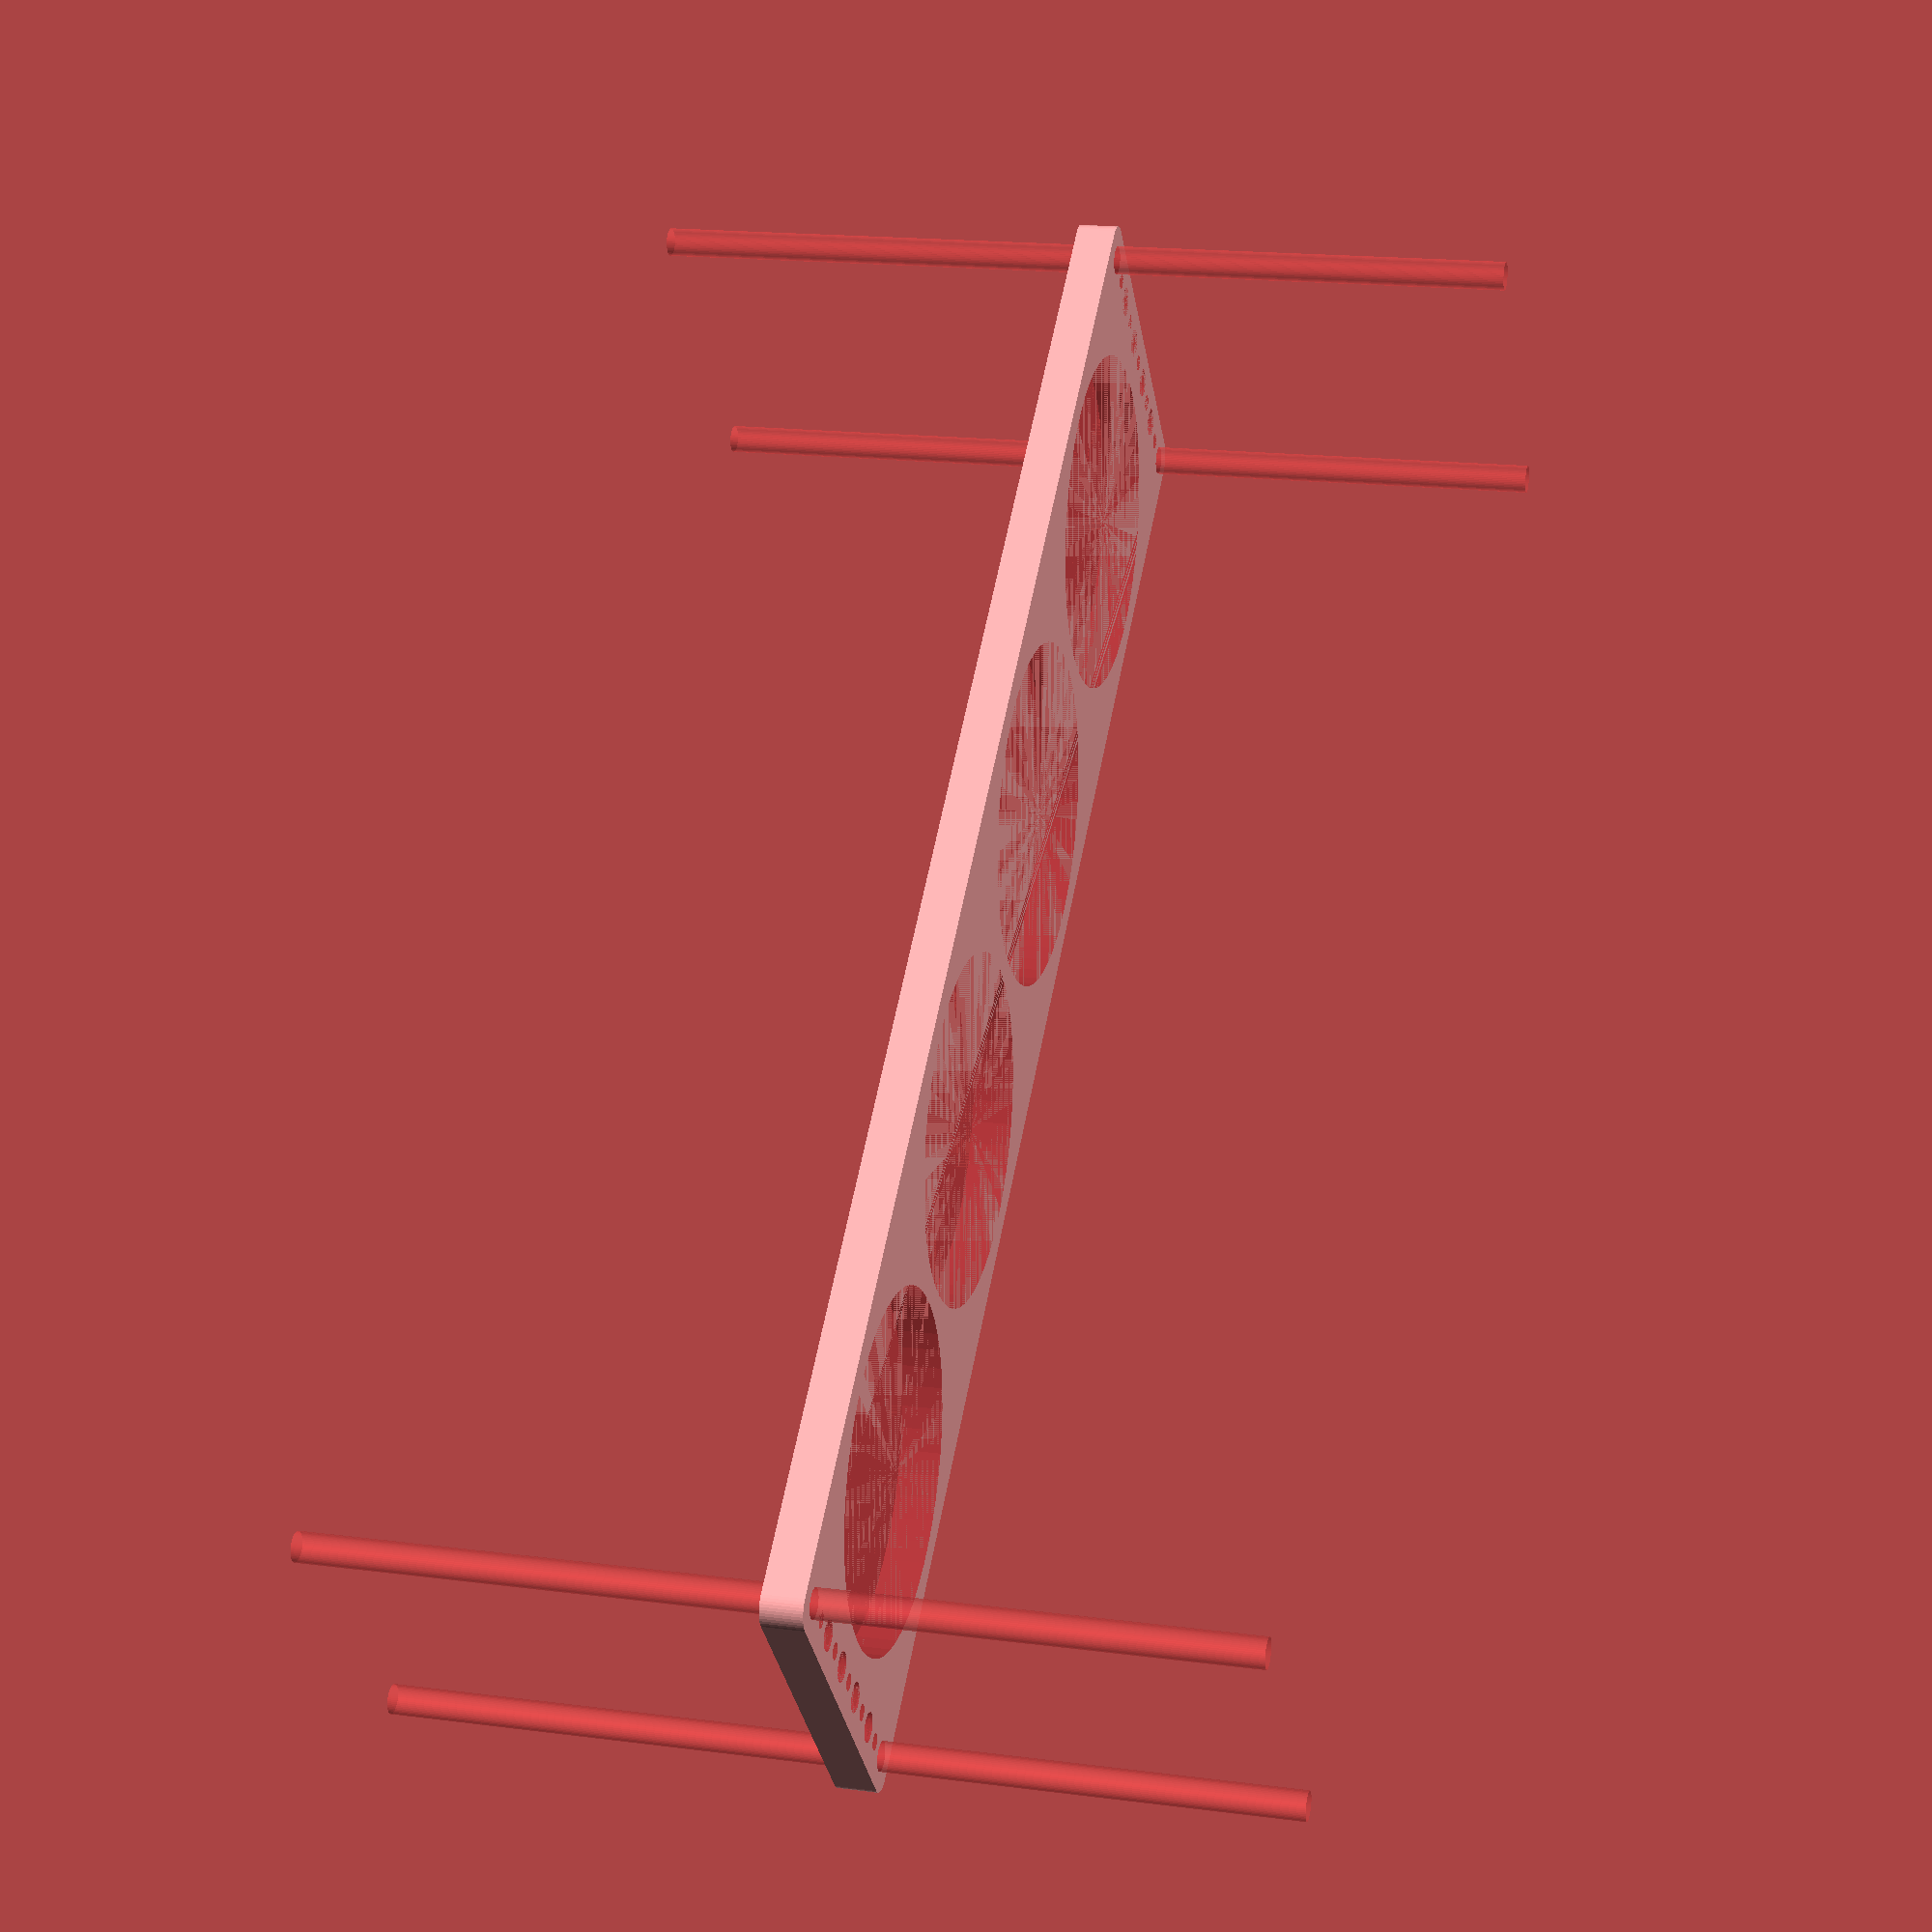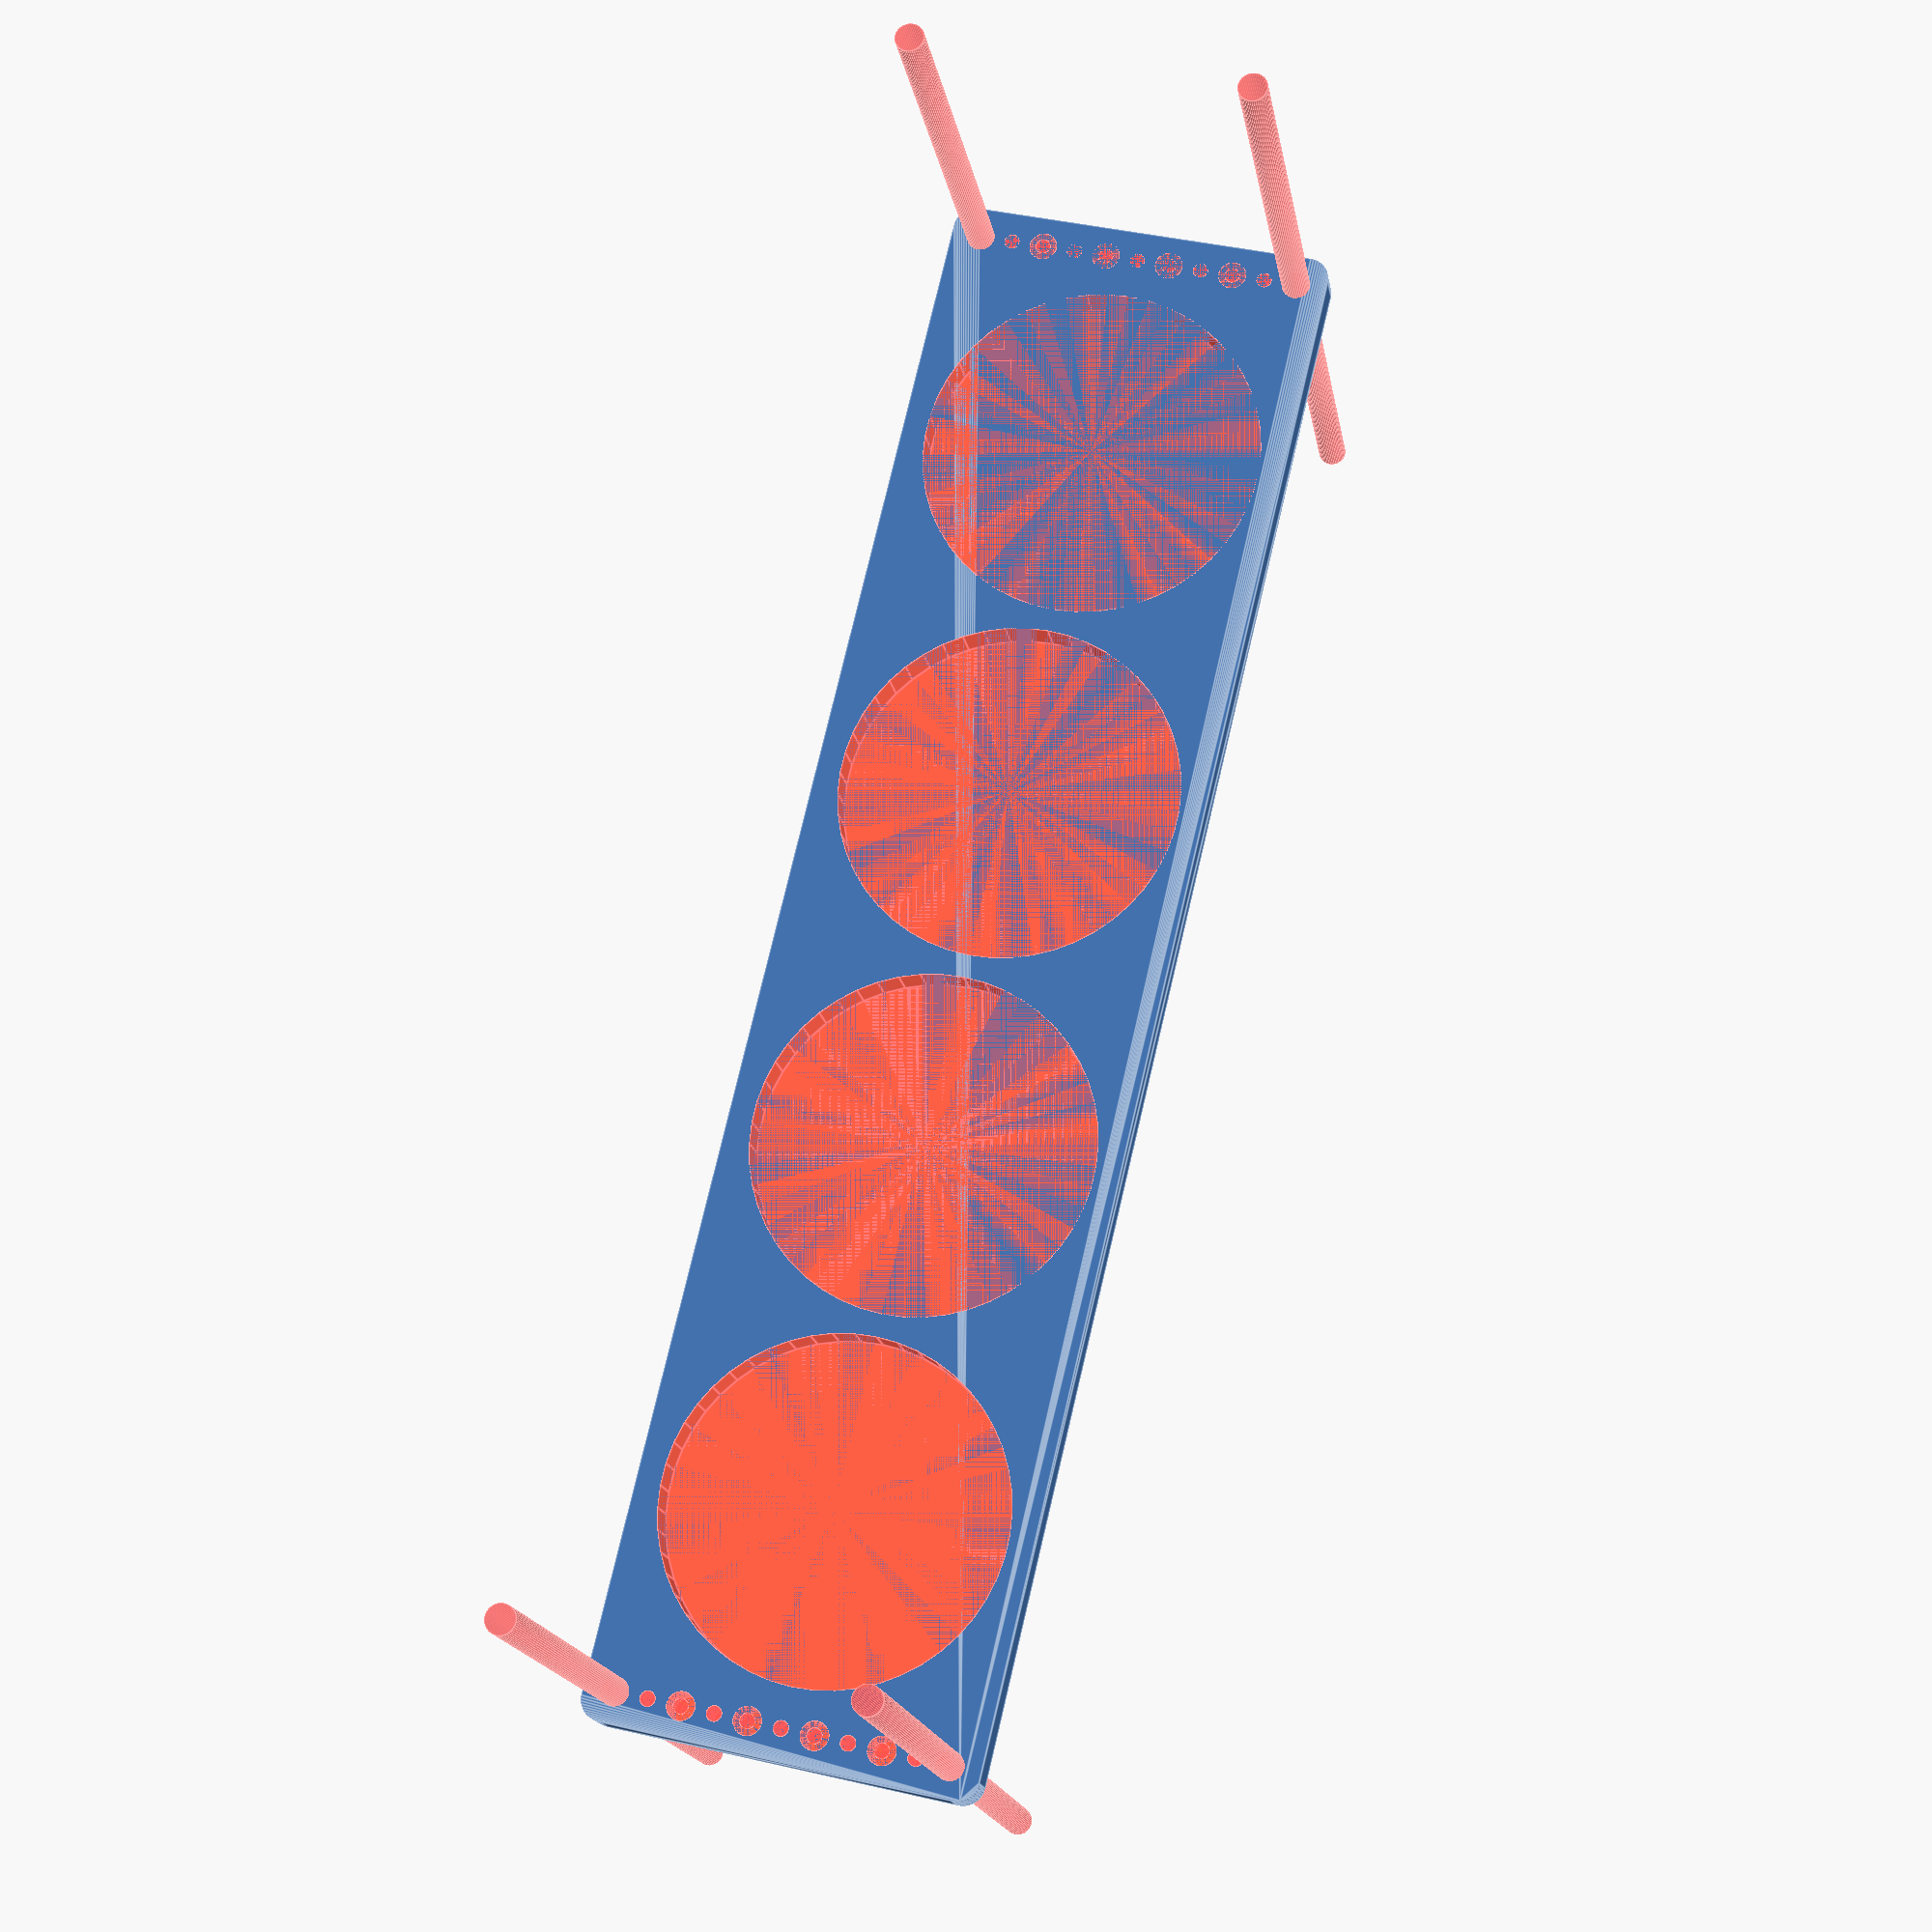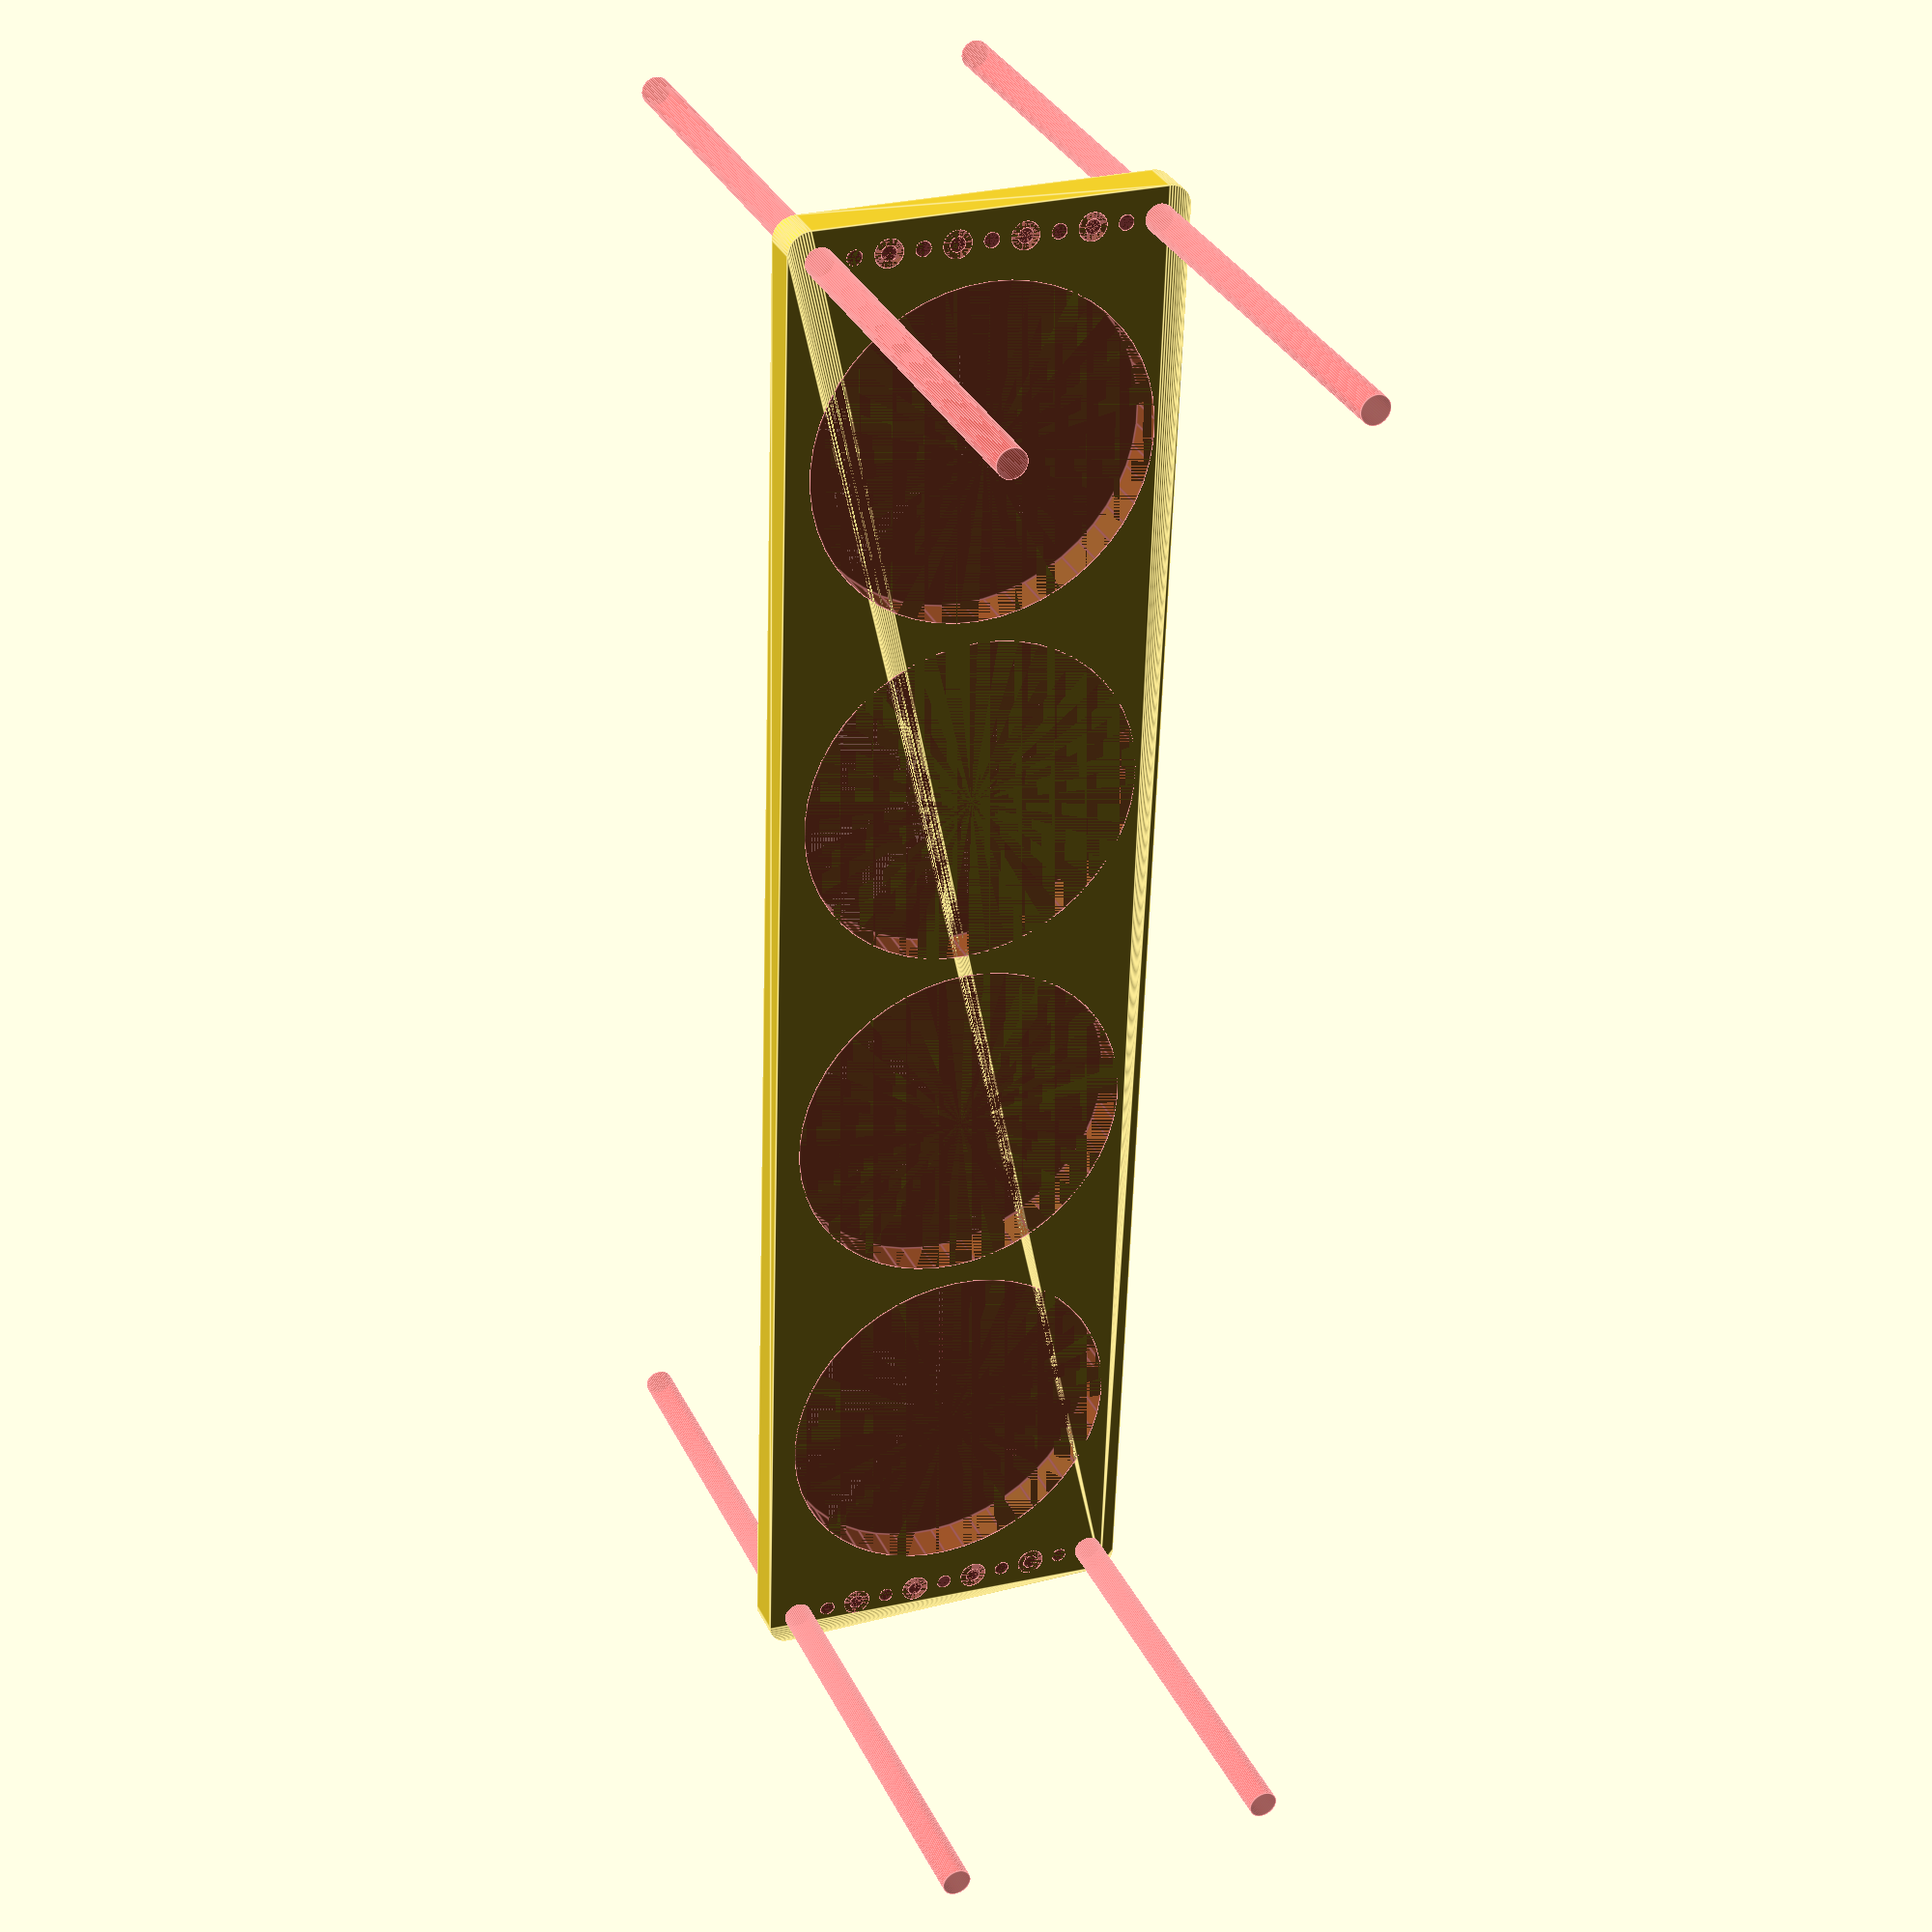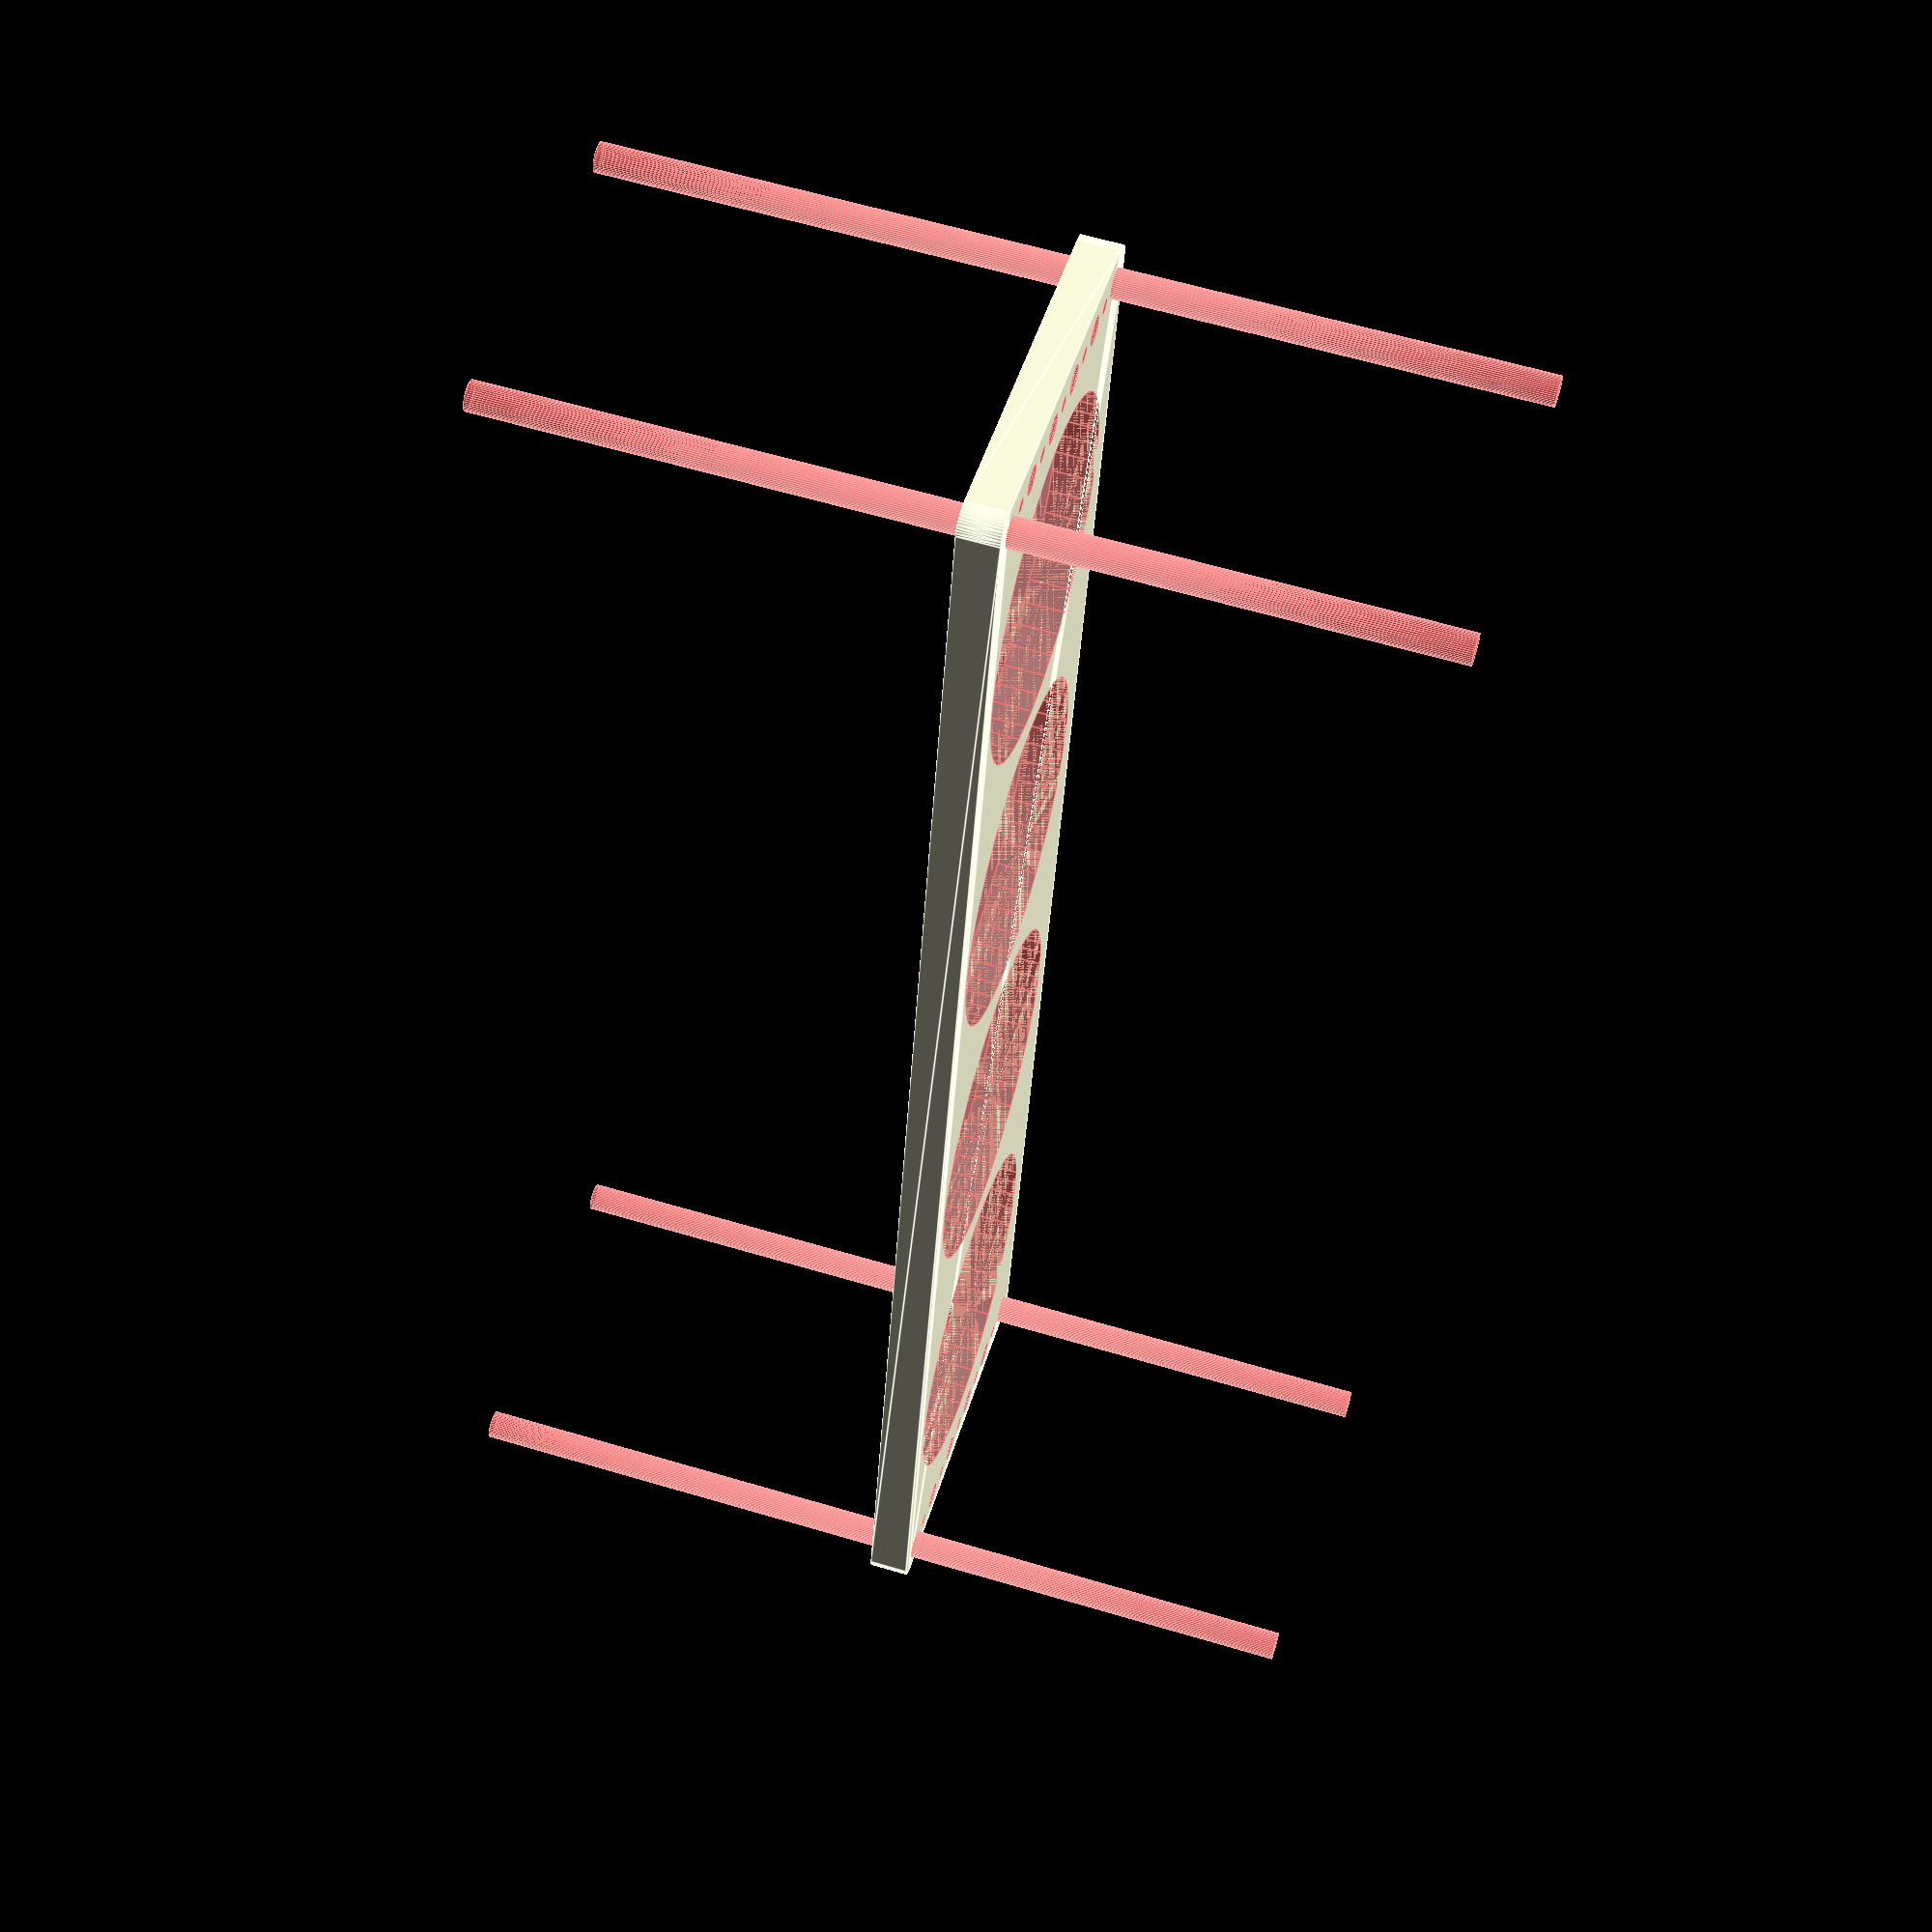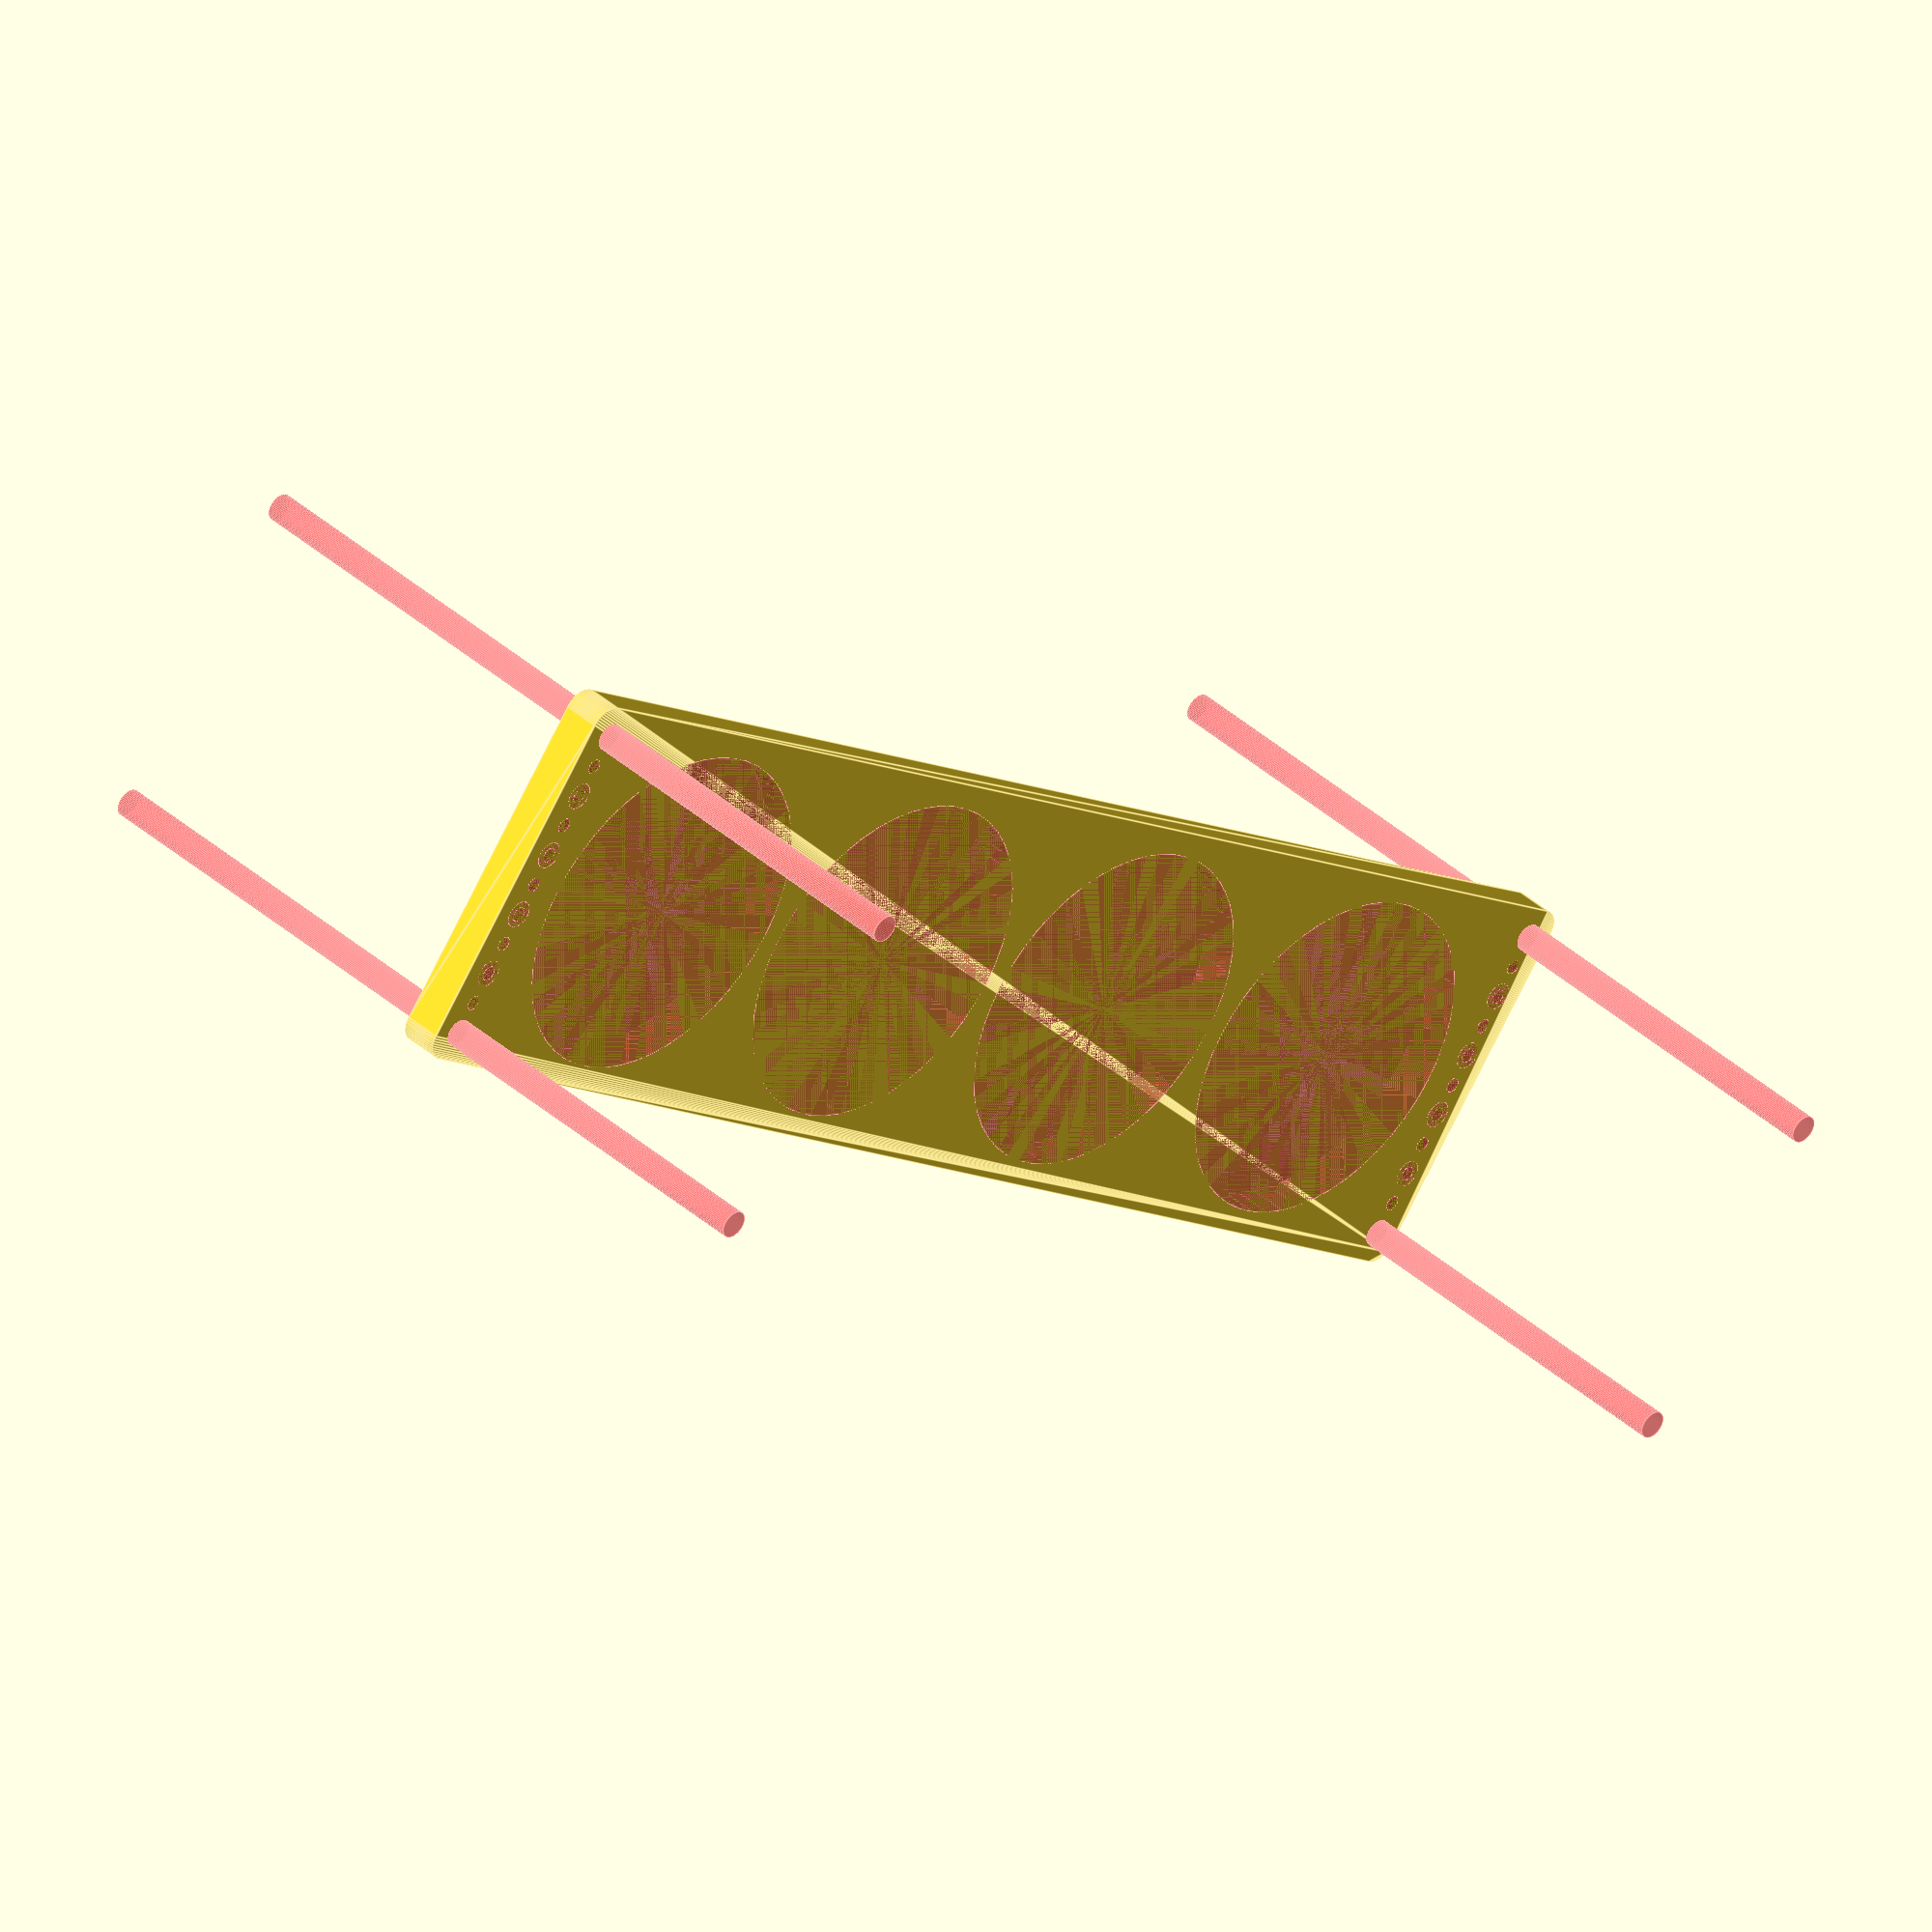
<openscad>
$fn = 50;


difference() {
	union() {
		hull() {
			translate(v = [-174.5000000000, 39.5000000000, 0]) {
				cylinder(h = 9, r = 5);
			}
			translate(v = [174.5000000000, 39.5000000000, 0]) {
				cylinder(h = 9, r = 5);
			}
			translate(v = [-174.5000000000, -39.5000000000, 0]) {
				cylinder(h = 9, r = 5);
			}
			translate(v = [174.5000000000, -39.5000000000, 0]) {
				cylinder(h = 9, r = 5);
			}
		}
	}
	union() {
		#translate(v = [-172.5000000000, -37.5000000000, 0]) {
			cylinder(h = 9, r = 3.2500000000);
		}
		#translate(v = [-172.5000000000, -22.5000000000, 0]) {
			cylinder(h = 9, r = 3.2500000000);
		}
		#translate(v = [-172.5000000000, -7.5000000000, 0]) {
			cylinder(h = 9, r = 3.2500000000);
		}
		#translate(v = [-172.5000000000, 7.5000000000, 0]) {
			cylinder(h = 9, r = 3.2500000000);
		}
		#translate(v = [-172.5000000000, 22.5000000000, 0]) {
			cylinder(h = 9, r = 3.2500000000);
		}
		#translate(v = [-172.5000000000, 37.5000000000, 0]) {
			cylinder(h = 9, r = 3.2500000000);
		}
		#translate(v = [172.5000000000, -37.5000000000, 0]) {
			cylinder(h = 9, r = 3.2500000000);
		}
		#translate(v = [172.5000000000, -22.5000000000, 0]) {
			cylinder(h = 9, r = 3.2500000000);
		}
		#translate(v = [172.5000000000, -7.5000000000, 0]) {
			cylinder(h = 9, r = 3.2500000000);
		}
		#translate(v = [172.5000000000, 7.5000000000, 0]) {
			cylinder(h = 9, r = 3.2500000000);
		}
		#translate(v = [172.5000000000, 22.5000000000, 0]) {
			cylinder(h = 9, r = 3.2500000000);
		}
		#translate(v = [172.5000000000, 37.5000000000, 0]) {
			cylinder(h = 9, r = 3.2500000000);
		}
		#translate(v = [-172.5000000000, -37.5000000000, -100.0000000000]) {
			cylinder(h = 200, r = 3.2500000000);
		}
		#translate(v = [-172.5000000000, 37.5000000000, -100.0000000000]) {
			cylinder(h = 200, r = 3.2500000000);
		}
		#translate(v = [172.5000000000, -37.5000000000, -100.0000000000]) {
			cylinder(h = 200, r = 3.2500000000);
		}
		#translate(v = [172.5000000000, 37.5000000000, -100.0000000000]) {
			cylinder(h = 200, r = 3.2500000000);
		}
		#translate(v = [-172.5000000000, -37.5000000000, 0]) {
			cylinder(h = 9, r = 1.8000000000);
		}
		#translate(v = [-172.5000000000, -30.0000000000, 0]) {
			cylinder(h = 9, r = 1.8000000000);
		}
		#translate(v = [-172.5000000000, -22.5000000000, 0]) {
			cylinder(h = 9, r = 1.8000000000);
		}
		#translate(v = [-172.5000000000, -15.0000000000, 0]) {
			cylinder(h = 9, r = 1.8000000000);
		}
		#translate(v = [-172.5000000000, -7.5000000000, 0]) {
			cylinder(h = 9, r = 1.8000000000);
		}
		#translate(v = [-172.5000000000, 0.0000000000, 0]) {
			cylinder(h = 9, r = 1.8000000000);
		}
		#translate(v = [-172.5000000000, 7.5000000000, 0]) {
			cylinder(h = 9, r = 1.8000000000);
		}
		#translate(v = [-172.5000000000, 15.0000000000, 0]) {
			cylinder(h = 9, r = 1.8000000000);
		}
		#translate(v = [-172.5000000000, 22.5000000000, 0]) {
			cylinder(h = 9, r = 1.8000000000);
		}
		#translate(v = [-172.5000000000, 30.0000000000, 0]) {
			cylinder(h = 9, r = 1.8000000000);
		}
		#translate(v = [-172.5000000000, 37.5000000000, 0]) {
			cylinder(h = 9, r = 1.8000000000);
		}
		#translate(v = [172.5000000000, -37.5000000000, 0]) {
			cylinder(h = 9, r = 1.8000000000);
		}
		#translate(v = [172.5000000000, -30.0000000000, 0]) {
			cylinder(h = 9, r = 1.8000000000);
		}
		#translate(v = [172.5000000000, -22.5000000000, 0]) {
			cylinder(h = 9, r = 1.8000000000);
		}
		#translate(v = [172.5000000000, -15.0000000000, 0]) {
			cylinder(h = 9, r = 1.8000000000);
		}
		#translate(v = [172.5000000000, -7.5000000000, 0]) {
			cylinder(h = 9, r = 1.8000000000);
		}
		#translate(v = [172.5000000000, 0.0000000000, 0]) {
			cylinder(h = 9, r = 1.8000000000);
		}
		#translate(v = [172.5000000000, 7.5000000000, 0]) {
			cylinder(h = 9, r = 1.8000000000);
		}
		#translate(v = [172.5000000000, 15.0000000000, 0]) {
			cylinder(h = 9, r = 1.8000000000);
		}
		#translate(v = [172.5000000000, 22.5000000000, 0]) {
			cylinder(h = 9, r = 1.8000000000);
		}
		#translate(v = [172.5000000000, 30.0000000000, 0]) {
			cylinder(h = 9, r = 1.8000000000);
		}
		#translate(v = [172.5000000000, 37.5000000000, 0]) {
			cylinder(h = 9, r = 1.8000000000);
		}
		#translate(v = [-172.5000000000, -37.5000000000, 0]) {
			cylinder(h = 9, r = 1.8000000000);
		}
		#translate(v = [-172.5000000000, -30.0000000000, 0]) {
			cylinder(h = 9, r = 1.8000000000);
		}
		#translate(v = [-172.5000000000, -22.5000000000, 0]) {
			cylinder(h = 9, r = 1.8000000000);
		}
		#translate(v = [-172.5000000000, -15.0000000000, 0]) {
			cylinder(h = 9, r = 1.8000000000);
		}
		#translate(v = [-172.5000000000, -7.5000000000, 0]) {
			cylinder(h = 9, r = 1.8000000000);
		}
		#translate(v = [-172.5000000000, 0.0000000000, 0]) {
			cylinder(h = 9, r = 1.8000000000);
		}
		#translate(v = [-172.5000000000, 7.5000000000, 0]) {
			cylinder(h = 9, r = 1.8000000000);
		}
		#translate(v = [-172.5000000000, 15.0000000000, 0]) {
			cylinder(h = 9, r = 1.8000000000);
		}
		#translate(v = [-172.5000000000, 22.5000000000, 0]) {
			cylinder(h = 9, r = 1.8000000000);
		}
		#translate(v = [-172.5000000000, 30.0000000000, 0]) {
			cylinder(h = 9, r = 1.8000000000);
		}
		#translate(v = [-172.5000000000, 37.5000000000, 0]) {
			cylinder(h = 9, r = 1.8000000000);
		}
		#translate(v = [172.5000000000, -37.5000000000, 0]) {
			cylinder(h = 9, r = 1.8000000000);
		}
		#translate(v = [172.5000000000, -30.0000000000, 0]) {
			cylinder(h = 9, r = 1.8000000000);
		}
		#translate(v = [172.5000000000, -22.5000000000, 0]) {
			cylinder(h = 9, r = 1.8000000000);
		}
		#translate(v = [172.5000000000, -15.0000000000, 0]) {
			cylinder(h = 9, r = 1.8000000000);
		}
		#translate(v = [172.5000000000, -7.5000000000, 0]) {
			cylinder(h = 9, r = 1.8000000000);
		}
		#translate(v = [172.5000000000, 0.0000000000, 0]) {
			cylinder(h = 9, r = 1.8000000000);
		}
		#translate(v = [172.5000000000, 7.5000000000, 0]) {
			cylinder(h = 9, r = 1.8000000000);
		}
		#translate(v = [172.5000000000, 15.0000000000, 0]) {
			cylinder(h = 9, r = 1.8000000000);
		}
		#translate(v = [172.5000000000, 22.5000000000, 0]) {
			cylinder(h = 9, r = 1.8000000000);
		}
		#translate(v = [172.5000000000, 30.0000000000, 0]) {
			cylinder(h = 9, r = 1.8000000000);
		}
		#translate(v = [172.5000000000, 37.5000000000, 0]) {
			cylinder(h = 9, r = 1.8000000000);
		}
		#translate(v = [-172.5000000000, -37.5000000000, 0]) {
			cylinder(h = 9, r = 1.8000000000);
		}
		#translate(v = [-172.5000000000, -30.0000000000, 0]) {
			cylinder(h = 9, r = 1.8000000000);
		}
		#translate(v = [-172.5000000000, -22.5000000000, 0]) {
			cylinder(h = 9, r = 1.8000000000);
		}
		#translate(v = [-172.5000000000, -15.0000000000, 0]) {
			cylinder(h = 9, r = 1.8000000000);
		}
		#translate(v = [-172.5000000000, -7.5000000000, 0]) {
			cylinder(h = 9, r = 1.8000000000);
		}
		#translate(v = [-172.5000000000, 0.0000000000, 0]) {
			cylinder(h = 9, r = 1.8000000000);
		}
		#translate(v = [-172.5000000000, 7.5000000000, 0]) {
			cylinder(h = 9, r = 1.8000000000);
		}
		#translate(v = [-172.5000000000, 15.0000000000, 0]) {
			cylinder(h = 9, r = 1.8000000000);
		}
		#translate(v = [-172.5000000000, 22.5000000000, 0]) {
			cylinder(h = 9, r = 1.8000000000);
		}
		#translate(v = [-172.5000000000, 30.0000000000, 0]) {
			cylinder(h = 9, r = 1.8000000000);
		}
		#translate(v = [-172.5000000000, 37.5000000000, 0]) {
			cylinder(h = 9, r = 1.8000000000);
		}
		#translate(v = [172.5000000000, -37.5000000000, 0]) {
			cylinder(h = 9, r = 1.8000000000);
		}
		#translate(v = [172.5000000000, -30.0000000000, 0]) {
			cylinder(h = 9, r = 1.8000000000);
		}
		#translate(v = [172.5000000000, -22.5000000000, 0]) {
			cylinder(h = 9, r = 1.8000000000);
		}
		#translate(v = [172.5000000000, -15.0000000000, 0]) {
			cylinder(h = 9, r = 1.8000000000);
		}
		#translate(v = [172.5000000000, -7.5000000000, 0]) {
			cylinder(h = 9, r = 1.8000000000);
		}
		#translate(v = [172.5000000000, 0.0000000000, 0]) {
			cylinder(h = 9, r = 1.8000000000);
		}
		#translate(v = [172.5000000000, 7.5000000000, 0]) {
			cylinder(h = 9, r = 1.8000000000);
		}
		#translate(v = [172.5000000000, 15.0000000000, 0]) {
			cylinder(h = 9, r = 1.8000000000);
		}
		#translate(v = [172.5000000000, 22.5000000000, 0]) {
			cylinder(h = 9, r = 1.8000000000);
		}
		#translate(v = [172.5000000000, 30.0000000000, 0]) {
			cylinder(h = 9, r = 1.8000000000);
		}
		#translate(v = [172.5000000000, 37.5000000000, 0]) {
			cylinder(h = 9, r = 1.8000000000);
		}
		#translate(v = [-124.5000000000, 0, 0]) {
			cylinder(h = 9, r = 39.0000000000);
		}
		#translate(v = [-41.5000000000, 0, 0]) {
			cylinder(h = 9, r = 39.0000000000);
		}
		#translate(v = [41.5000000000, 0, 0]) {
			cylinder(h = 9, r = 39.0000000000);
		}
		#translate(v = [124.5000000000, 0, 0]) {
			cylinder(h = 9, r = 39.0000000000);
		}
	}
}
</openscad>
<views>
elev=162.6 azim=319.4 roll=255.6 proj=p view=wireframe
elev=196.6 azim=256.6 roll=351.1 proj=p view=edges
elev=148.3 azim=268.1 roll=22.3 proj=p view=edges
elev=118.9 azim=282.0 roll=253.1 proj=p view=edges
elev=140.8 azim=217.1 roll=222.2 proj=o view=edges
</views>
